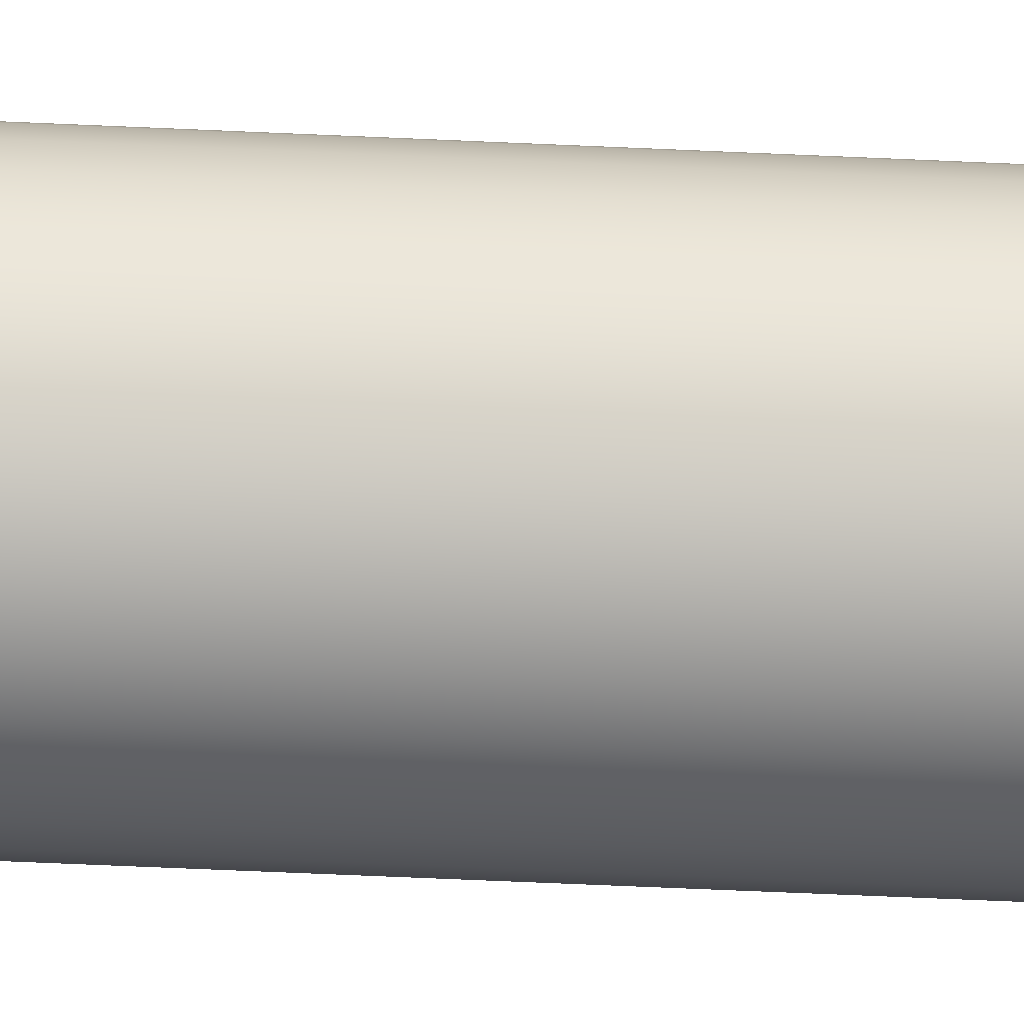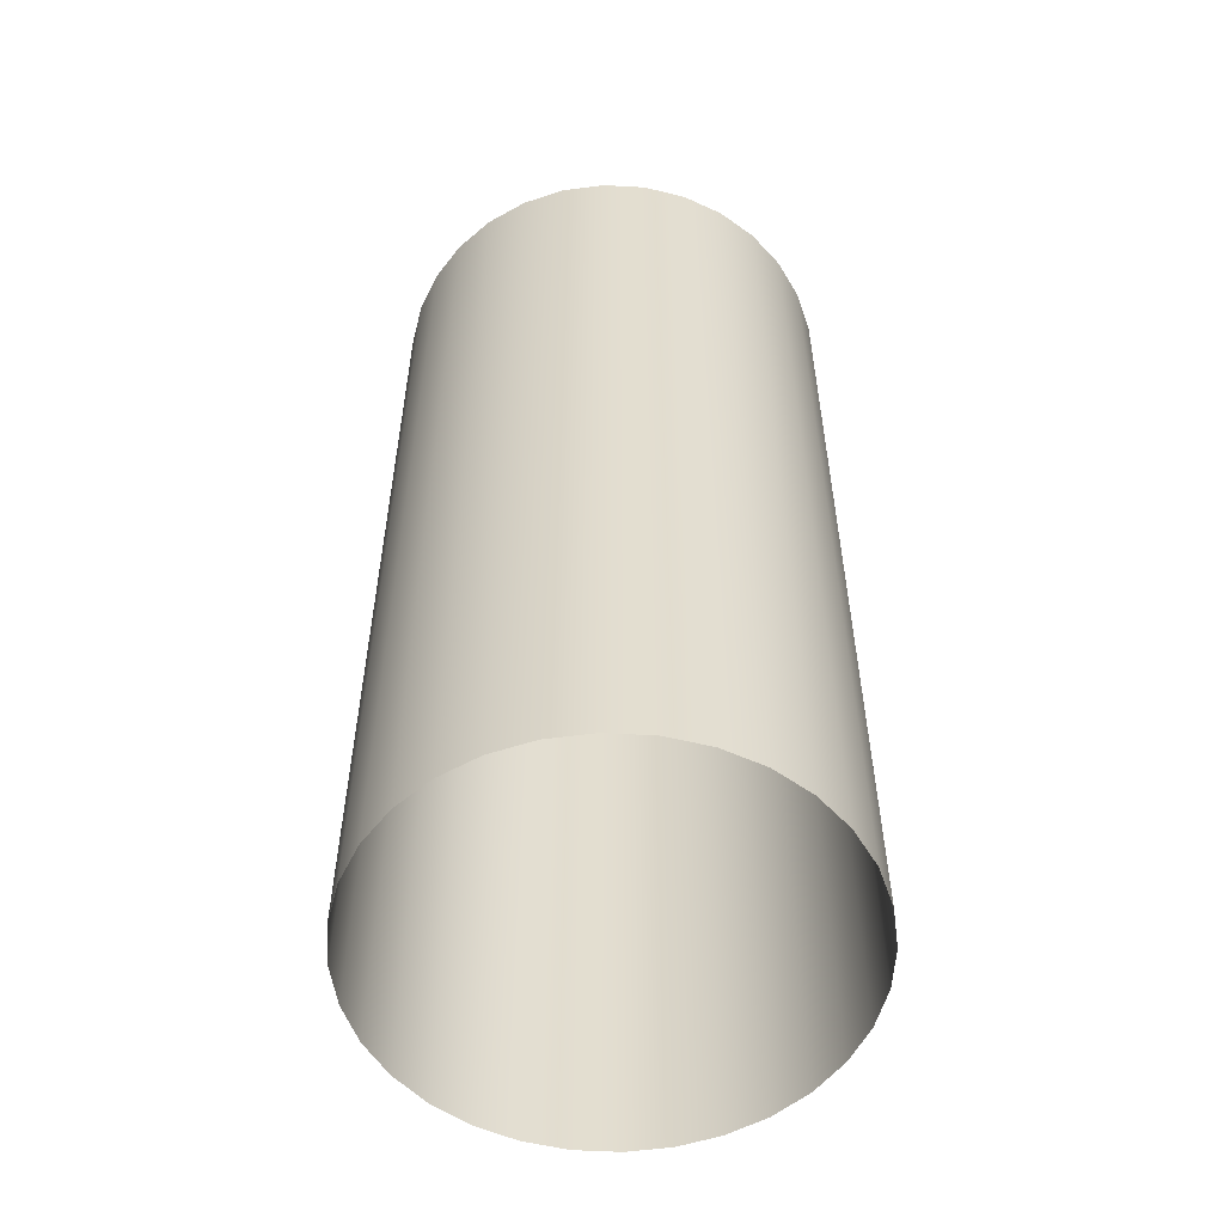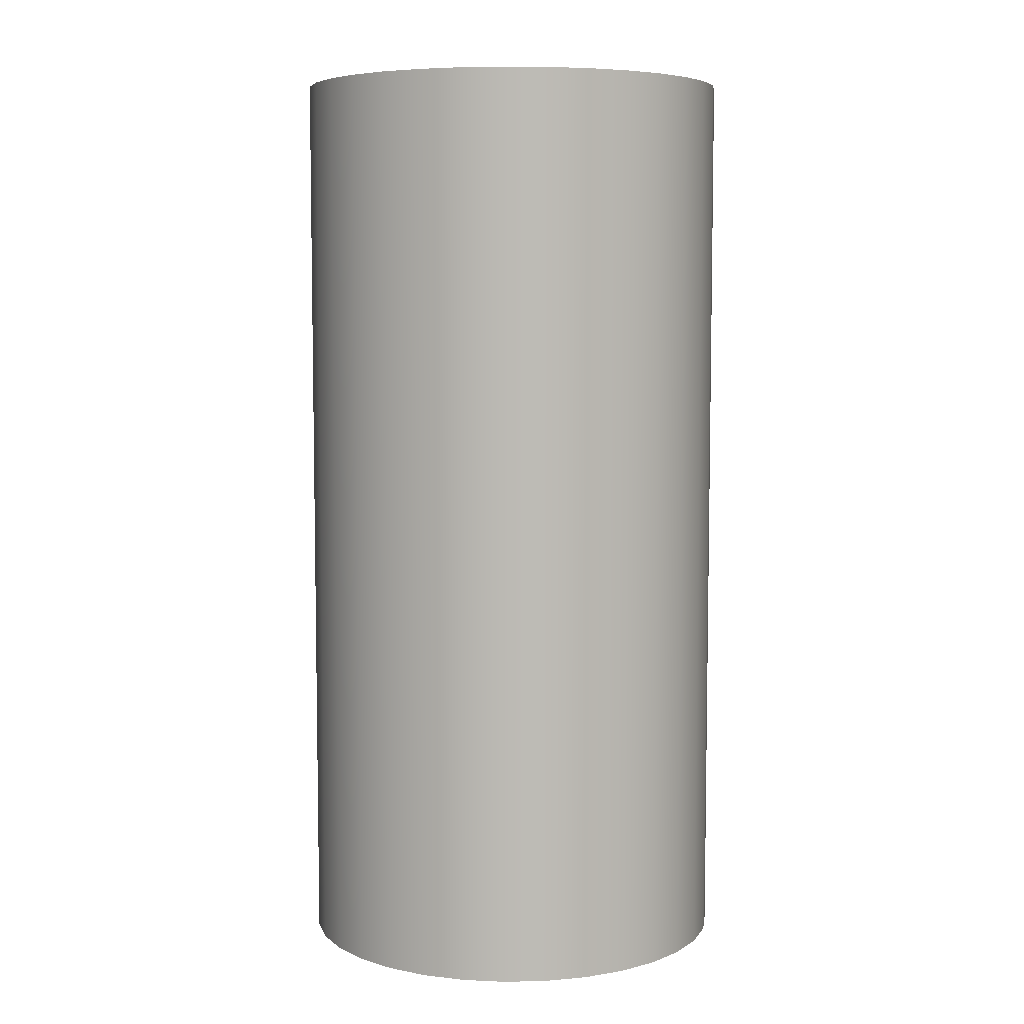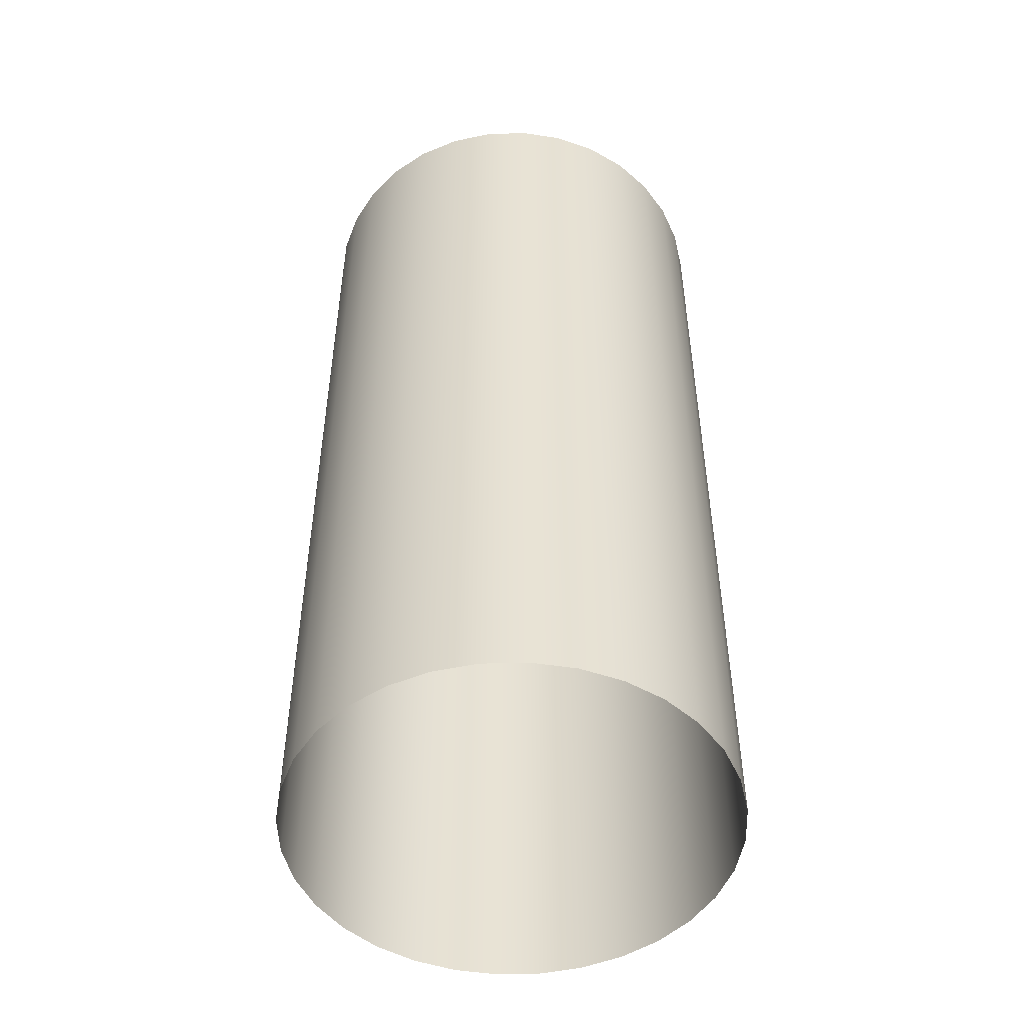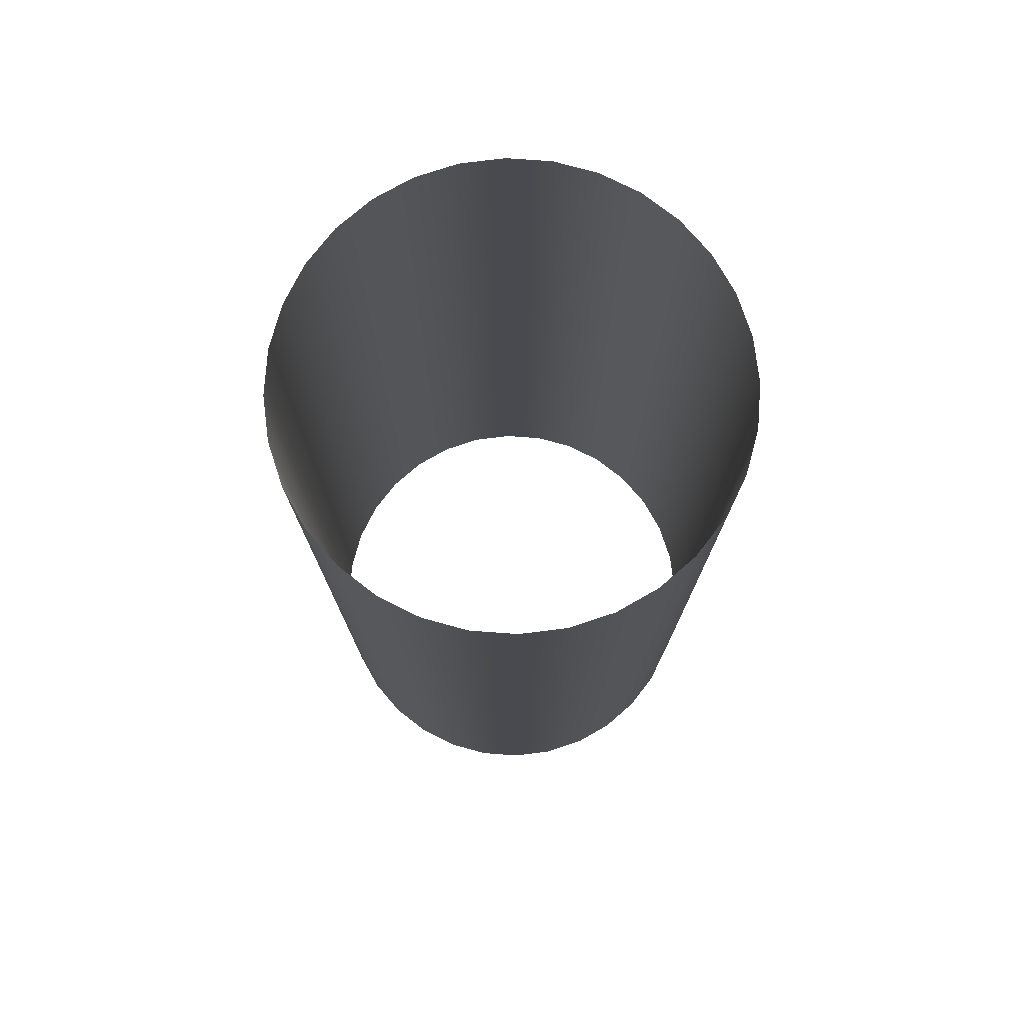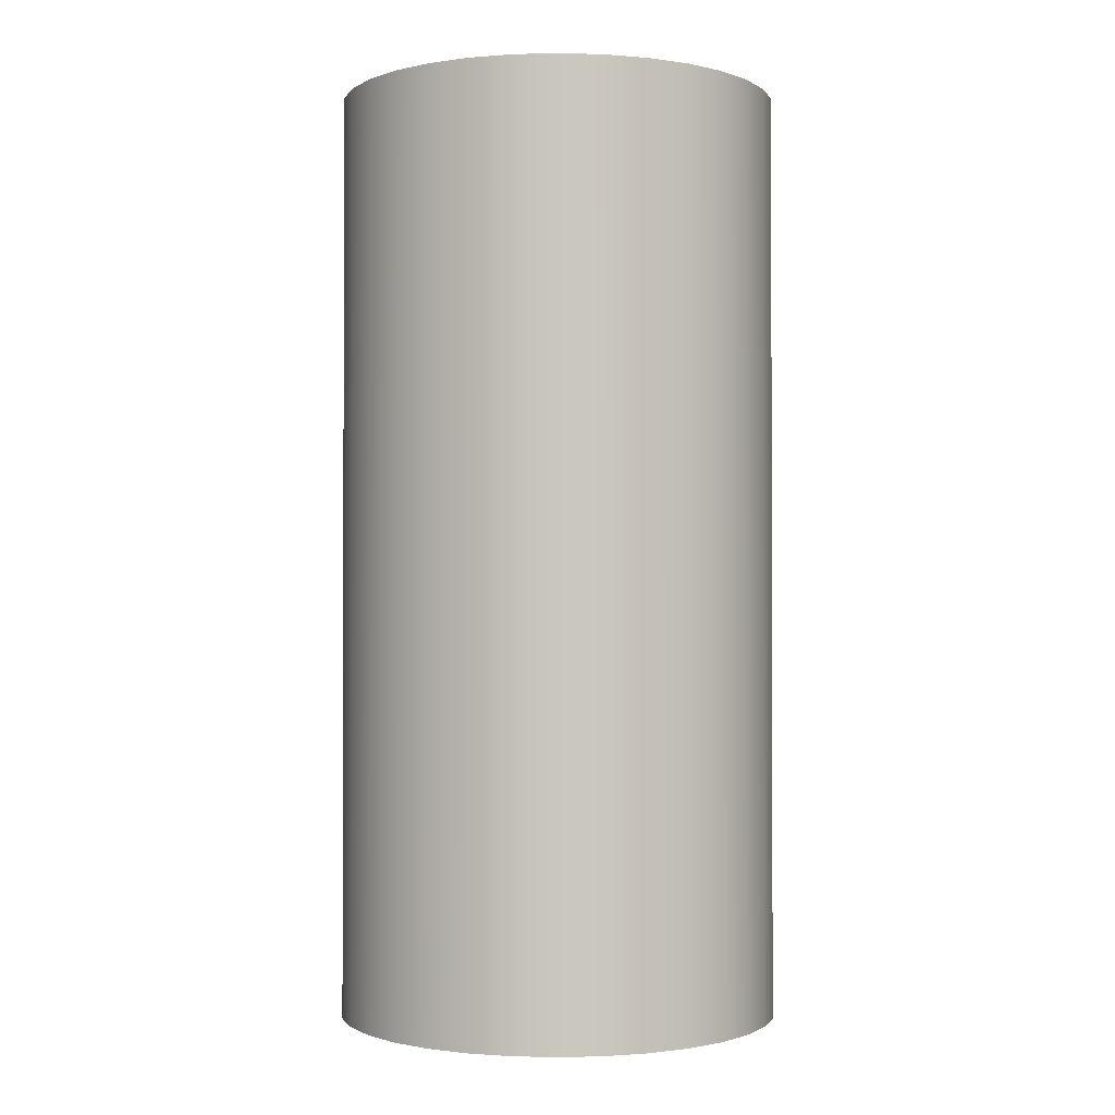
<metadata>
{"format":"obj","ext":"obj","renderer":"f3d","projection":"perspective","resolution":1024,"background":"white","views":[{"elev":-77.4,"azim":-92.4,"up":"+Z"},{"elev":-54.9,"azim":-166.4,"up":"+Y"},{"elev":6.4,"azim":-132.9,"up":"+Y"},{"elev":-50.0,"azim":-161.4,"up":"+Y"},{"elev":76.4,"azim":-1.5,"up":"+Y"},{"elev":-1.1,"azim":44.7,"up":"+Y"}]}
</metadata>
<code>
o Cylinder
v 0 0 -0.4046
v 0 1.705 -0.4046
v 0.07894 0 -0.3969
v 0.07894 1.705 -0.3969
v 0.1549 0 -0.3738
v 0.1549 1.705 -0.3738
v 0.2248 0 -0.3365
v 0.2248 1.705 -0.3365
v 0.2861 0 -0.2861
v 0.2861 1.705 -0.2861
v 0.3365 0 -0.2248
v 0.3365 1.705 -0.2248
v 0.3738 0 -0.1549
v 0.3738 1.705 -0.1549
v 0.3969 0 -0.07894
v 0.3969 1.705 -0.07894
v 0.4046 0 -0
v 0.4046 1.705 -0
v 0.3969 0 0.07894
v 0.3969 1.705 0.07894
v 0.3738 0 0.1549
v 0.3738 1.705 0.1549
v 0.3365 0 0.2248
v 0.3365 1.705 0.2248
v 0.2861 0 0.2861
v 0.2861 1.705 0.2861
v 0.2248 0 0.3365
v 0.2248 1.705 0.3365
v 0.1549 0 0.3738
v 0.1549 1.705 0.3738
v 0.07894 0 0.3969
v 0.07894 1.705 0.3969
v 0 0 0.4046
v 0 1.705 0.4046
v -0.07894 0 0.3969
v -0.07894 1.705 0.3969
v -0.1549 0 0.3738
v -0.1549 1.705 0.3738
v -0.2248 0 0.3365
v -0.2248 1.705 0.3365
v -0.2861 0 0.2861
v -0.2861 1.705 0.2861
v -0.3365 0 0.2248
v -0.3365 1.705 0.2248
v -0.3738 0 0.1549
v -0.3738 1.705 0.1549
v -0.3969 0 0.07894
v -0.3969 1.705 0.07894
v -0.4046 0 -0
v -0.4046 1.705 -0
v -0.3969 0 -0.07894
v -0.3969 1.705 -0.07894
v -0.3738 0 -0.1549
v -0.3738 1.705 -0.1549
v -0.3365 0 -0.2248
v -0.3365 1.705 -0.2248
v -0.2861 0 -0.2861
v -0.2861 1.705 -0.2861
v -0.2248 0 -0.3365
v -0.2248 1.705 -0.3365
v -0.1549 0 -0.3738
v -0.1549 1.705 -0.3738
v -0.07894 0 -0.3969
v -0.07894 1.705 -0.3969
f 1 2 4 3
f 3 4 6 5
f 5 6 8 7
f 7 8 10 9
f 9 10 12 11
f 11 12 14 13
f 13 14 16 15
f 15 16 18 17
f 17 18 20 19
f 19 20 22 21
f 21 22 24 23
f 23 24 26 25
f 25 26 28 27
f 27 28 30 29
f 29 30 32 31
f 31 32 34 33
f 33 34 36 35
f 35 36 38 37
f 37 38 40 39
f 39 40 42 41
f 41 42 44 43
f 43 44 46 45
f 45 46 48 47
f 47 48 50 49
f 49 50 52 51
f 51 52 54 53
f 53 54 56 55
f 55 56 58 57
f 57 58 60 59
f 59 60 62 61
f 61 62 64 63
f 63 64 2 1

</code>
